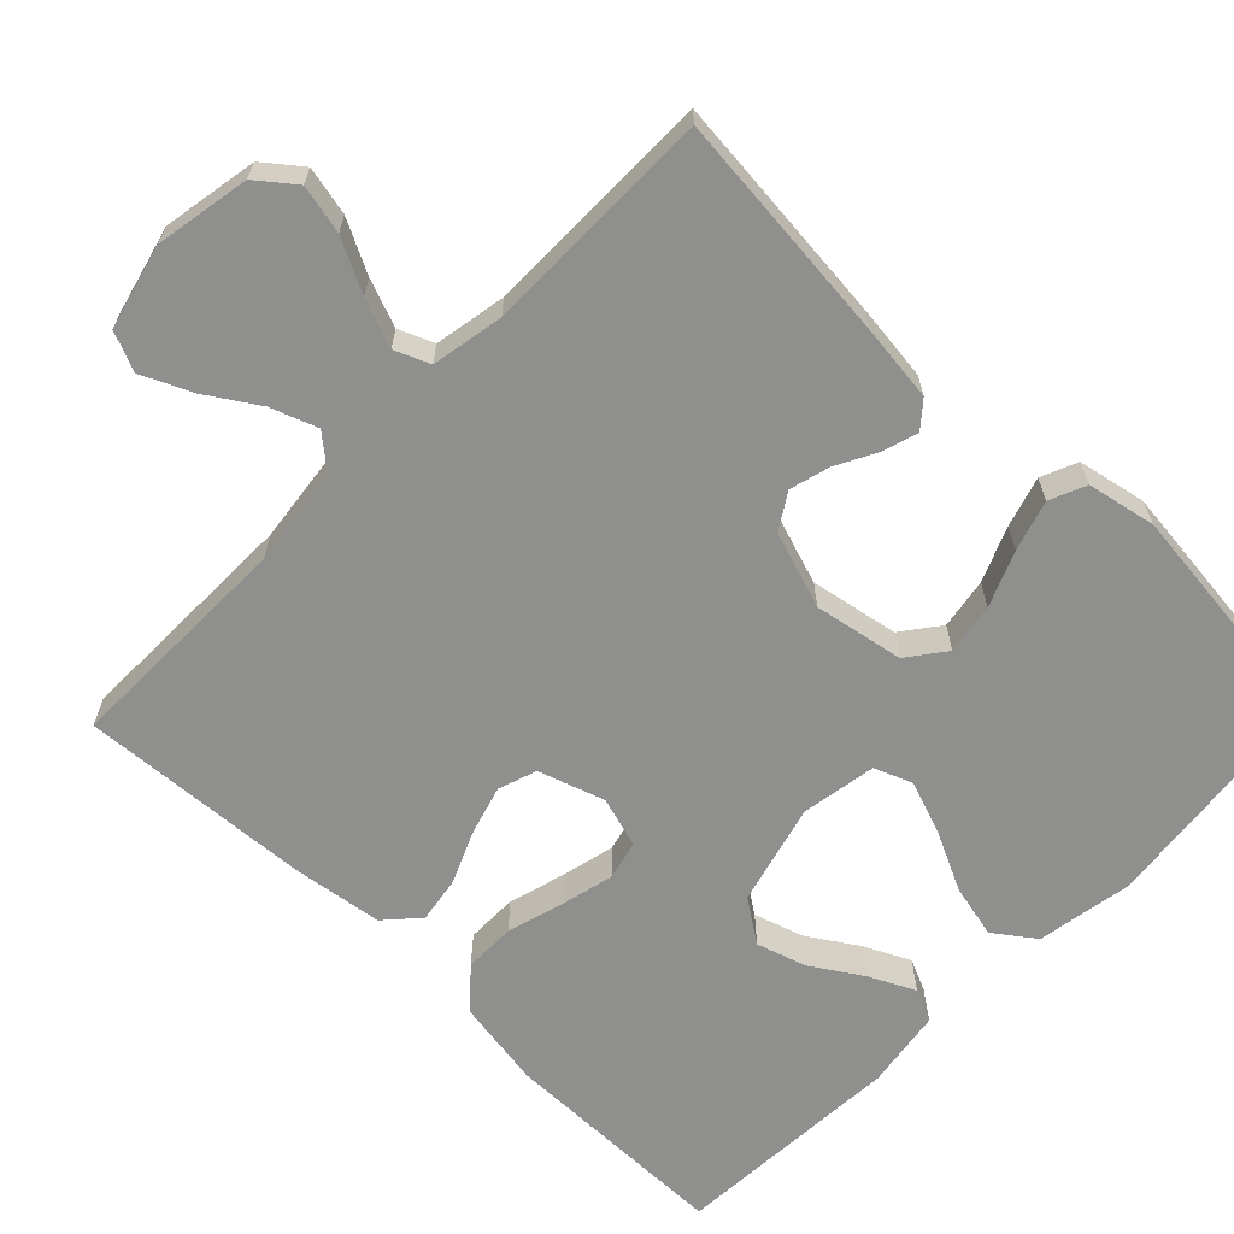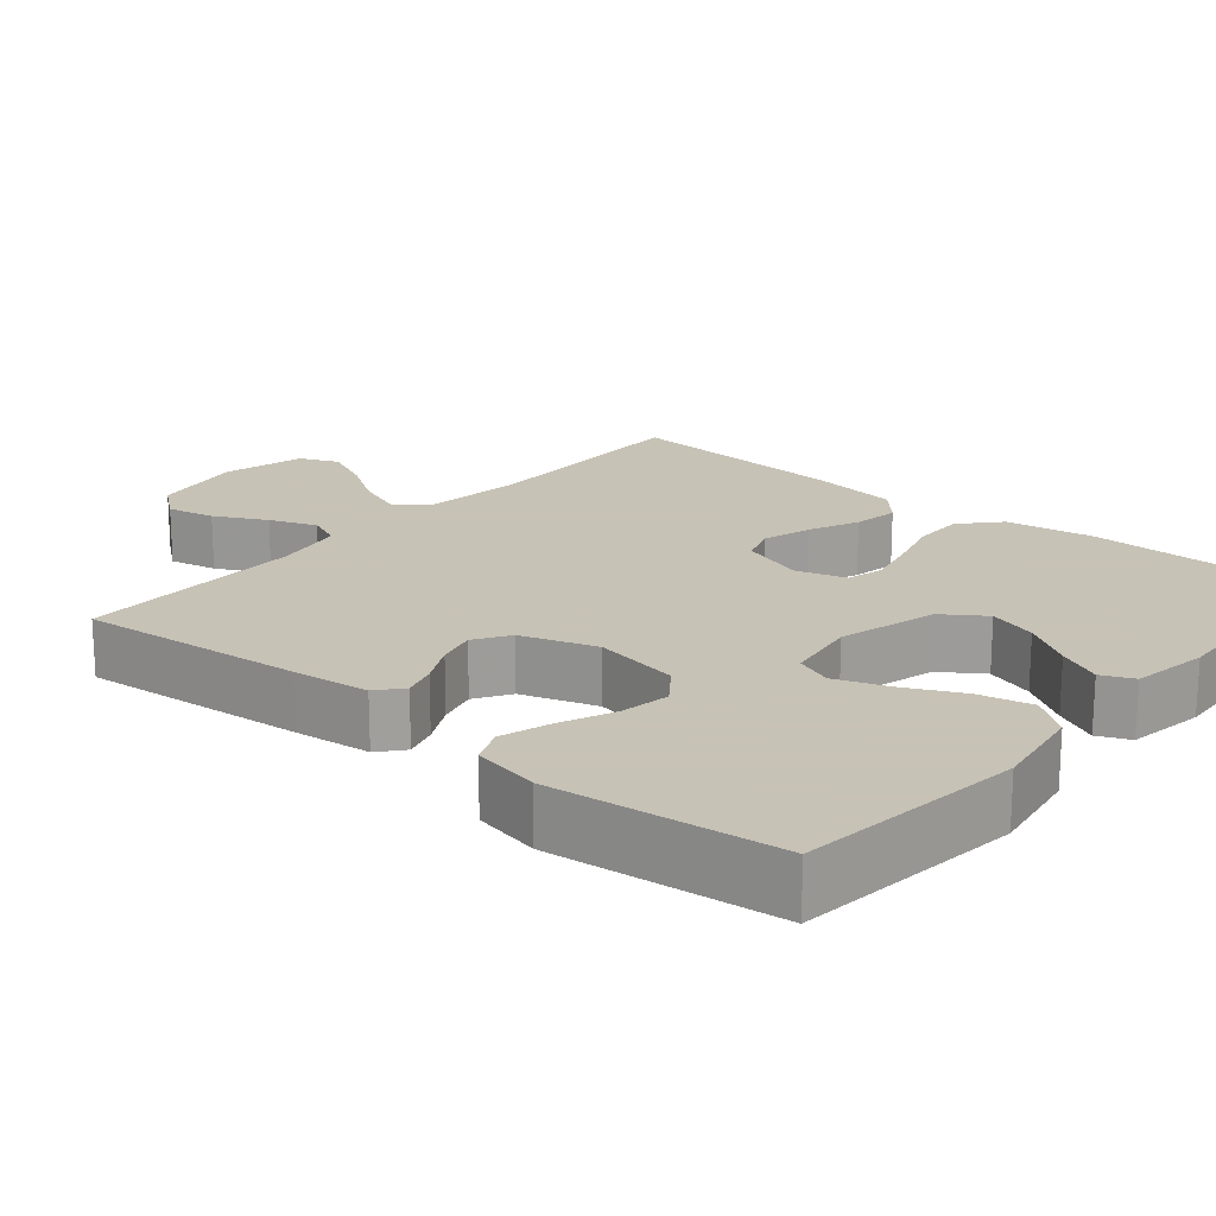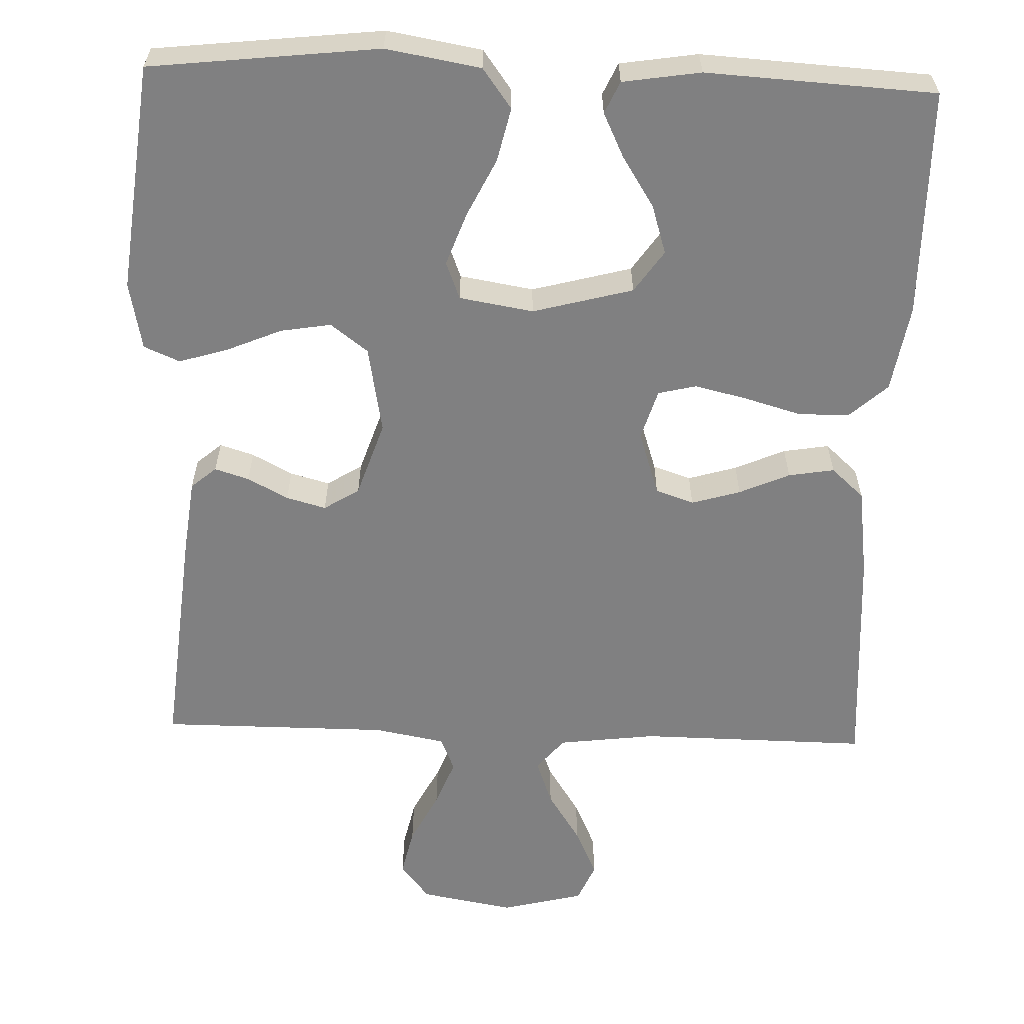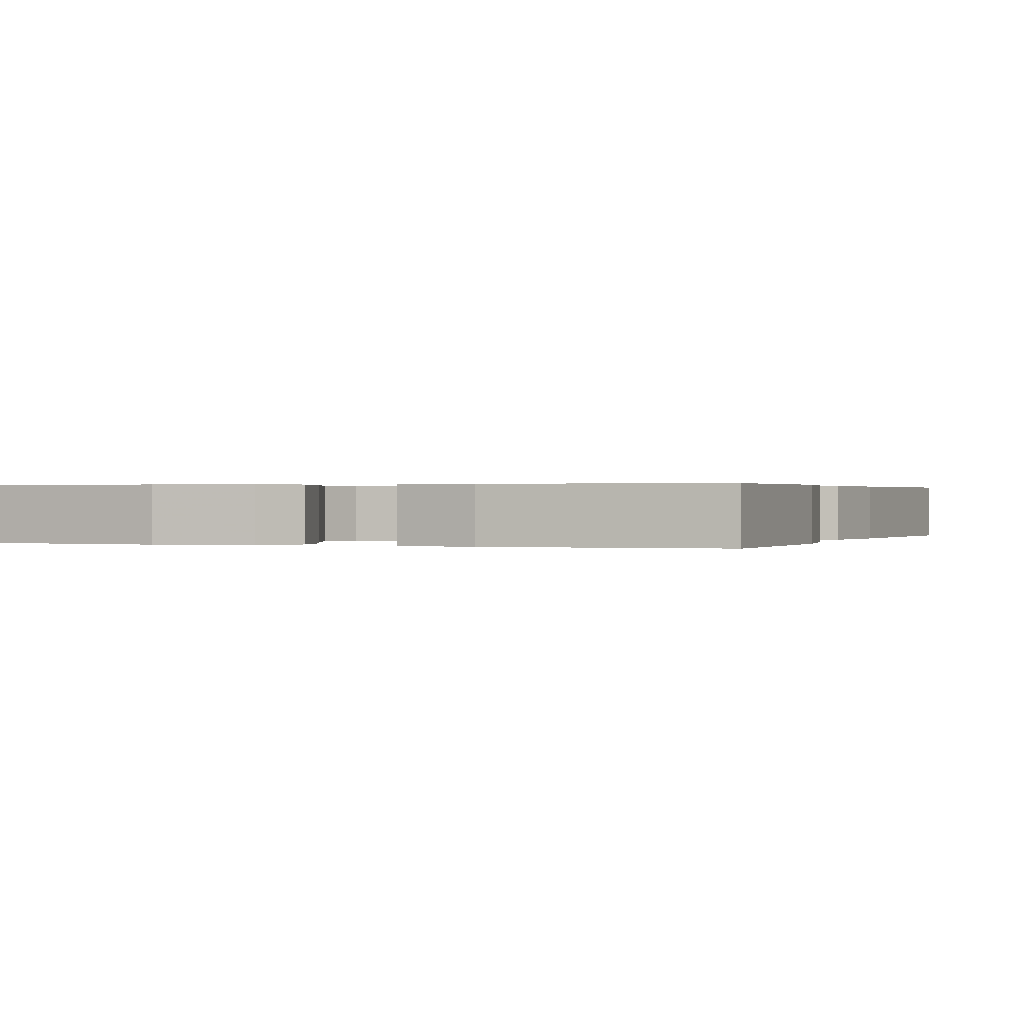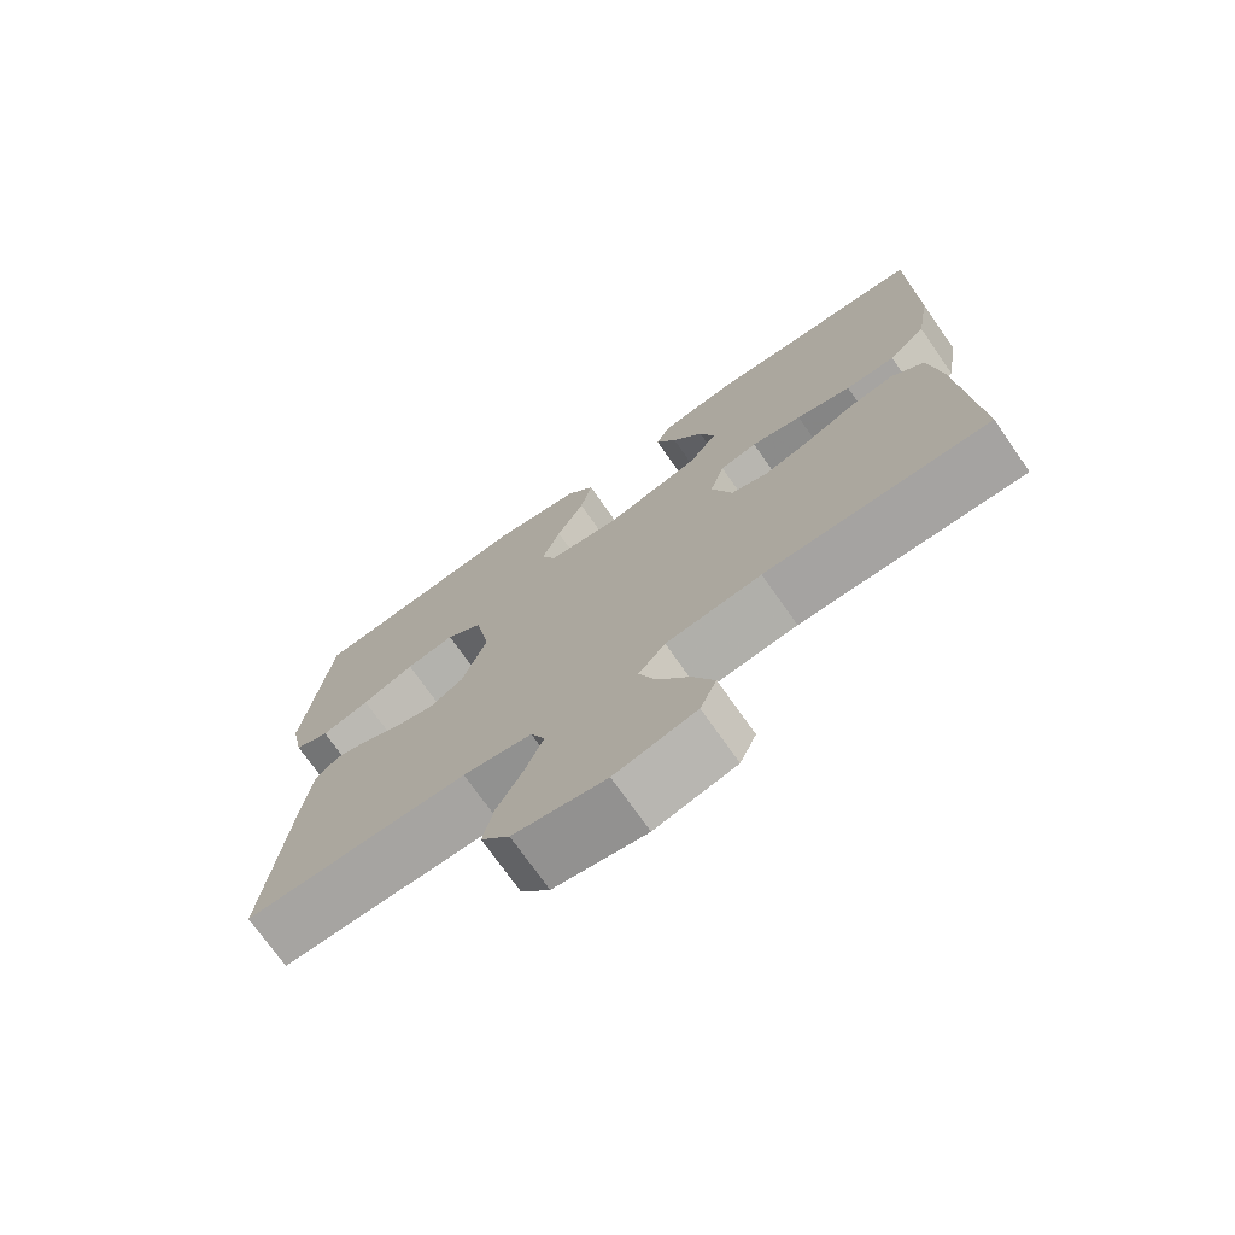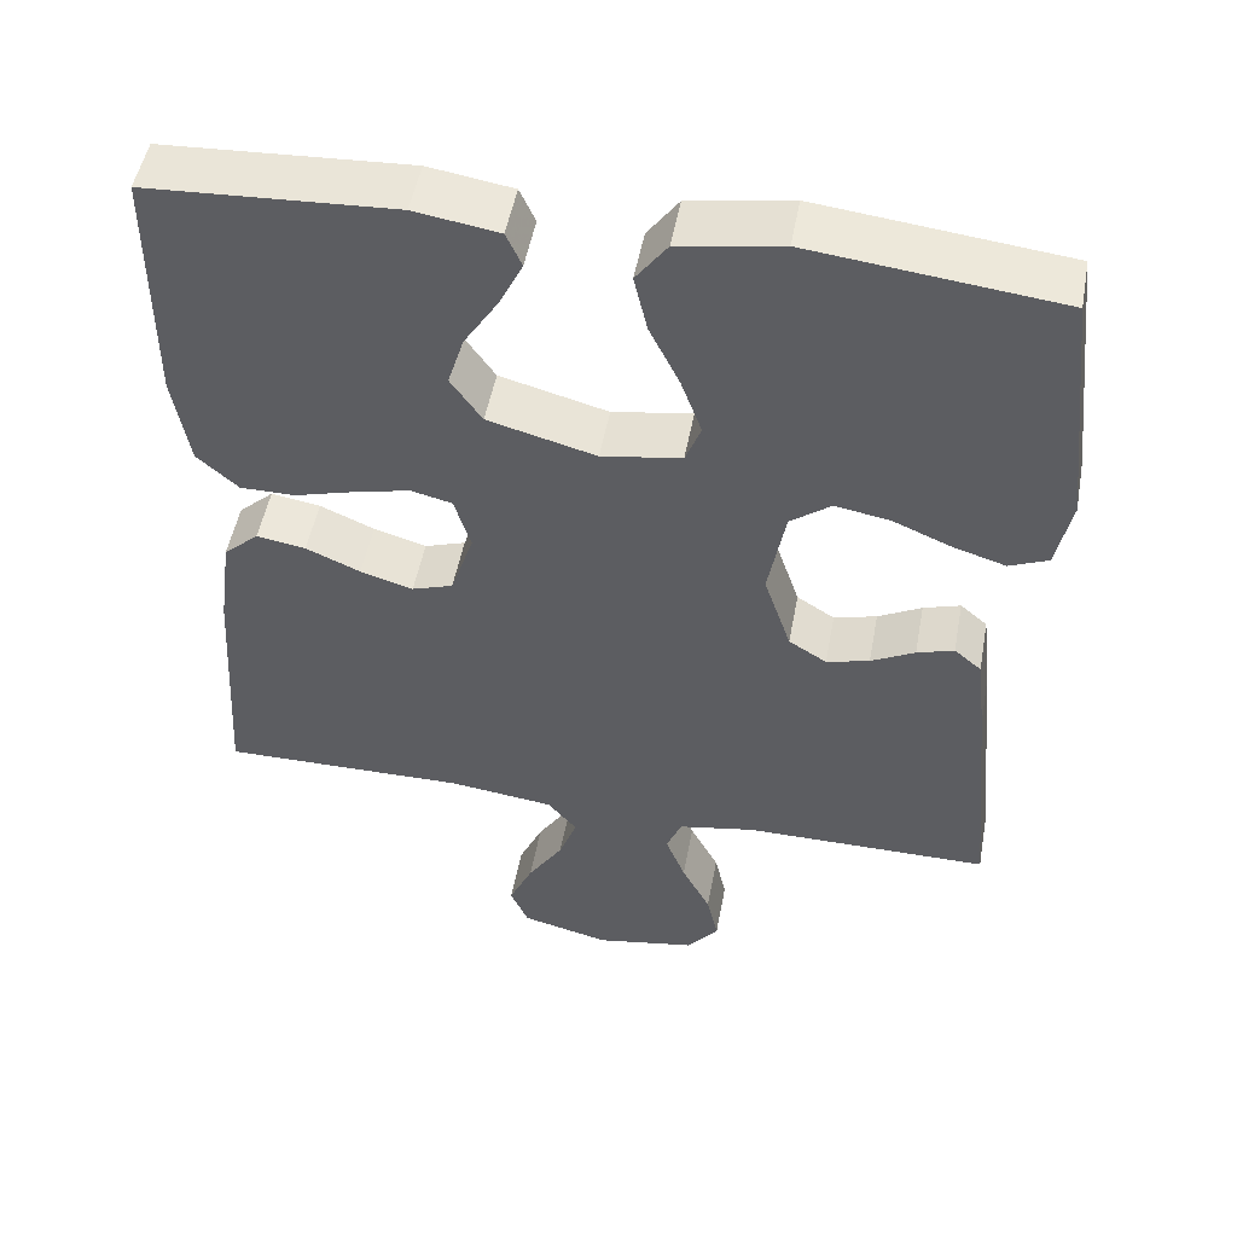
<metadata>
{"format":"obj","ext":"obj","renderer":"f3d","projection":"perspective","resolution":1024,"background":"white","views":[{"elev":-65.1,"azim":-134.1,"up":"+Y"},{"elev":19.1,"azim":-49.6,"up":"+Y"},{"elev":-60.2,"azim":-2.0,"up":"+Y"},{"elev":0.3,"azim":21.4,"up":"+Y"},{"elev":-73.5,"azim":35.1,"up":"+Z"},{"elev":50.7,"azim":-169.5,"up":"+Z"}]}
</metadata>
<code>
v -0.5 0.07 0.5
v -0.2 0.07 0.534
v -0.076 0.07 0.513
v -0.038 0.07 0.461
v -0.054 0.07 0.391
v -0.091 0.07 0.315
v -0.116 0.07 0.246
v -0.097 0.07 0.197
v 0 0.07 0.181
v 0.131 0.07 0.216
v 0.169 0.07 0.271
v 0.149 0.07 0.335
v 0.107 0.07 0.401
v 0.079 0.07 0.459
v 0.098 0.07 0.501
v 0.2 0.07 0.517
v 0.5 0.07 0.5
v 0.502 0.07 0.2
v 0.483 0.07 0.086
v 0.433 0.07 0.041
v 0.366 0.07 0.041
v 0.292 0.07 0.062
v 0.224 0.07 0.078
v 0.174 0.07 0.066
v 0.154 0.07 0
v 0.182 0.07 -0.085
v 0.232 0.07 -0.102
v 0.296 0.07 -0.083
v 0.362 0.07 -0.054
v 0.422 0.07 -0.044
v 0.465 0.07 -0.083
v 0.481 0.07 -0.2
v 0.5 0.07 -0.5
v 0.2 0.07 -0.497
v 0.072 0.07 -0.513
v 0.036 0.07 -0.556
v 0.058 0.07 -0.616
v 0.101 0.07 -0.683
v 0.13 0.07 -0.747
v 0.108 0.07 -0.798
v 0 0.07 -0.825
v -0.123 0.07 -0.803
v -0.161 0.07 -0.755
v -0.147 0.07 -0.692
v -0.112 0.07 -0.624
v -0.088 0.07 -0.562
v -0.107 0.07 -0.517
v -0.2 0.07 -0.5
v -0.5 0.07 -0.5
v -0.471 0.07 -0.2
v -0.459 0.07 -0.1
v -0.426 0.07 -0.072
v -0.381 0.07 -0.086
v -0.328 0.07 -0.114
v -0.276 0.07 -0.128
v -0.23 0.07 -0.099
v -0.197 0.07 0
v -0.218 0.07 0.115
v -0.267 0.07 0.152
v -0.333 0.07 0.141
v -0.404 0.07 0.111
v -0.469 0.07 0.091
v -0.516 0.07 0.111
v -0.534 0.07 0.2
v -0.5 0 0.5
v -0.2 0 0.534
v -0.076 0 0.513
v -0.038 0 0.461
v -0.054 0 0.391
v -0.091 0 0.315
v -0.116 0 0.246
v -0.097 0 0.197
v 0 0 0.181
v 0.131 0 0.216
v 0.169 0 0.271
v 0.149 0 0.335
v 0.107 0 0.401
v 0.079 0 0.459
v 0.098 0 0.501
v 0.2 0 0.517
v 0.5 0 0.5
v 0.502 0 0.2
v 0.483 0 0.086
v 0.433 0 0.041
v 0.366 0 0.041
v 0.292 0 0.062
v 0.224 0 0.078
v 0.174 0 0.066
v 0.154 0 0
v 0.182 0 -0.085
v 0.232 0 -0.102
v 0.296 0 -0.083
v 0.362 0 -0.054
v 0.422 0 -0.044
v 0.465 0 -0.083
v 0.481 0 -0.2
v 0.5 0 -0.5
v 0.2 0 -0.497
v 0.072 0 -0.513
v 0.036 0 -0.556
v 0.058 0 -0.616
v 0.101 0 -0.683
v 0.13 0 -0.747
v 0.108 0 -0.798
v 0 0 -0.825
v -0.123 0 -0.803
v -0.161 0 -0.755
v -0.147 0 -0.692
v -0.112 0 -0.624
v -0.088 0 -0.562
v -0.107 0 -0.517
v -0.2 0 -0.5
v -0.5 0 -0.5
v -0.471 0 -0.2
v -0.459 0 -0.1
v -0.426 0 -0.072
v -0.381 0 -0.086
v -0.328 0 -0.114
v -0.276 0 -0.128
v -0.23 0 -0.099
v -0.197 0 0
v -0.218 0 0.115
v -0.267 0 0.152
v -0.333 0 0.141
v -0.404 0 0.111
v -0.469 0 0.091
v -0.516 0 0.111
v -0.534 0 0.2
f 4 5 6
f 3 4 6
f 2 3 6
f 1 2 6
f 64 1 6
f 63 64 6
f 62 63 6
f 61 62 6
f 60 61 6
f 59 60 6 7
f 58 59 7 8
f 57 58 8 9
f 56 57 9 10
f 52 53 54
f 51 52 54
f 50 51 54
f 49 50 54
f 48 49 54
f 47 48 54 55
f 43 44 45
f 42 43 45
f 41 42 45
f 40 41 45
f 39 40 45
f 38 39 45
f 37 38 45
f 36 37 45 46
f 35 36 46 47
f 32 33 34
f 31 32 34
f 30 31 34
f 29 30 34
f 28 29 34
f 34 35 47
f 28 34 47
f 27 28 47
f 20 21 22
f 19 20 22
f 18 19 22
f 17 18 22
f 16 17 22
f 15 16 22
f 12 13 14 15
f 11 12 15 22
f 10 11 22 23
f 47 55 56
f 27 47 56
f 26 27 56
f 25 26 56
f 24 25 56 10
f 10 23 24
f 70 69 68
f 70 68 67
f 70 67 66
f 70 66 65
f 70 65 128
f 70 128 127
f 70 127 126
f 70 126 125
f 70 125 124
f 71 70 124 123
f 72 71 123 122
f 73 72 122 121
f 74 73 121 120
f 118 117 116
f 118 116 115
f 118 115 114
f 118 114 113
f 118 113 112
f 119 118 112 111
f 109 108 107
f 109 107 106
f 109 106 105
f 109 105 104
f 109 104 103
f 109 103 102
f 109 102 101
f 110 109 101 100
f 111 110 100 99
f 98 97 96
f 98 96 95
f 98 95 94
f 98 94 93
f 98 93 92
f 111 99 98
f 111 98 92
f 111 92 91
f 86 85 84
f 86 84 83
f 86 83 82
f 86 82 81
f 86 81 80
f 86 80 79
f 79 78 77 76
f 86 79 76 75
f 87 86 75 74
f 120 119 111
f 120 111 91
f 120 91 90
f 120 90 89
f 74 120 89 88
f 88 87 74
f 1 65 66 2
f 2 66 67 3
f 3 67 68 4
f 4 68 69 5
f 5 69 70 6
f 6 70 71 7
f 7 71 72 8
f 8 72 73 9
f 9 73 74 10
f 10 74 75 11
f 11 75 76 12
f 12 76 77 13
f 13 77 78 14
f 14 78 79 15
f 15 79 80 16
f 16 80 81 17
f 17 81 82 18
f 18 82 83 19
f 19 83 84 20
f 20 84 85 21
f 21 85 86 22
f 22 86 87 23
f 23 87 88 24
f 24 88 89 25
f 25 89 90 26
f 26 90 91 27
f 27 91 92 28
f 28 92 93 29
f 29 93 94 30
f 30 94 95 31
f 31 95 96 32
f 32 96 97 33
f 33 97 98 34
f 34 98 99 35
f 35 99 100 36
f 36 100 101 37
f 37 101 102 38
f 38 102 103 39
f 39 103 104 40
f 40 104 105 41
f 41 105 106 42
f 42 106 107 43
f 43 107 108 44
f 44 108 109 45
f 45 109 110 46
f 46 110 111 47
f 47 111 112 48
f 48 112 113 49
f 49 113 114 50
f 50 114 115 51
f 51 115 116 52
f 52 116 117 53
f 53 117 118 54
f 54 118 119 55
f 55 119 120 56
f 56 120 121 57
f 57 121 122 58
f 58 122 123 59
f 59 123 124 60
f 60 124 125 61
f 61 125 126 62
f 62 126 127 63
f 63 127 128 64
f 64 128 65 1

</code>
